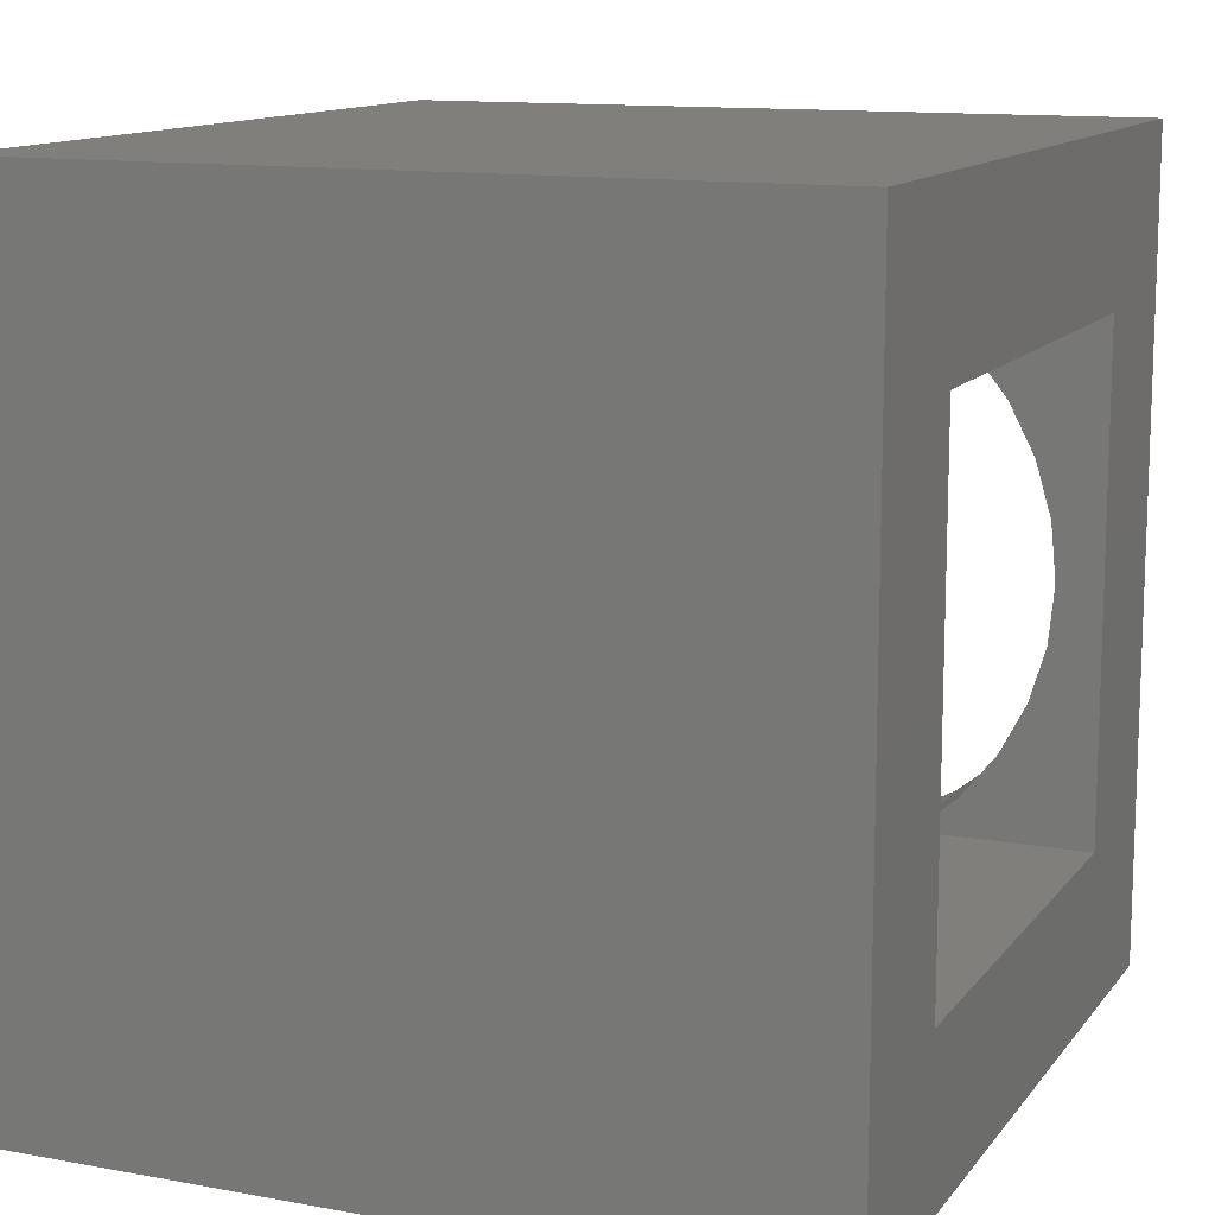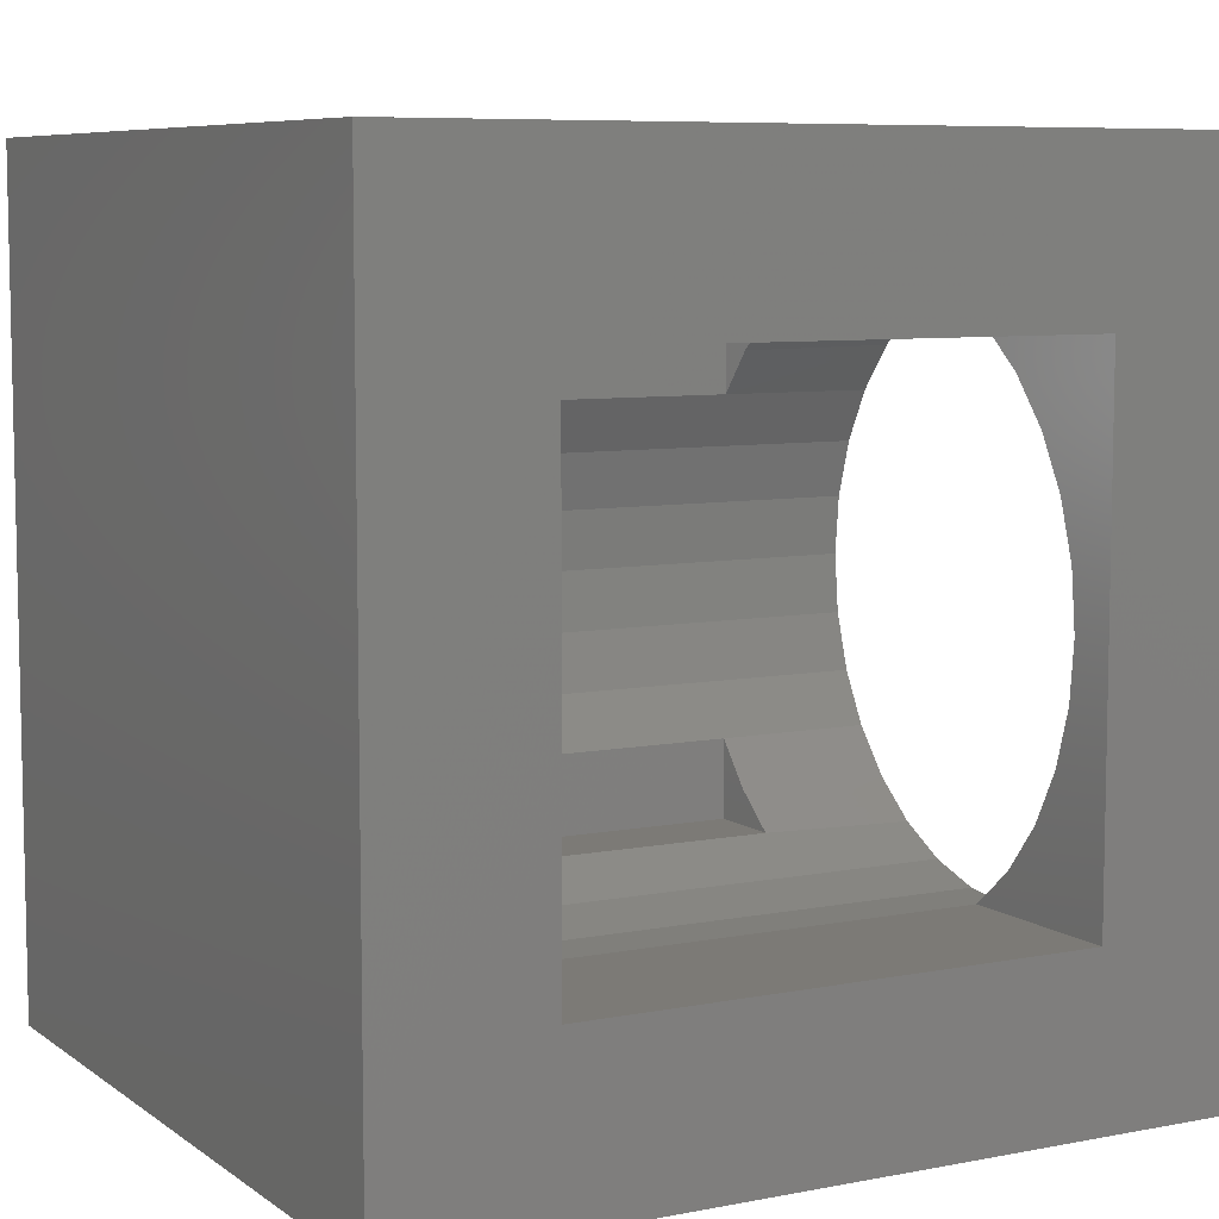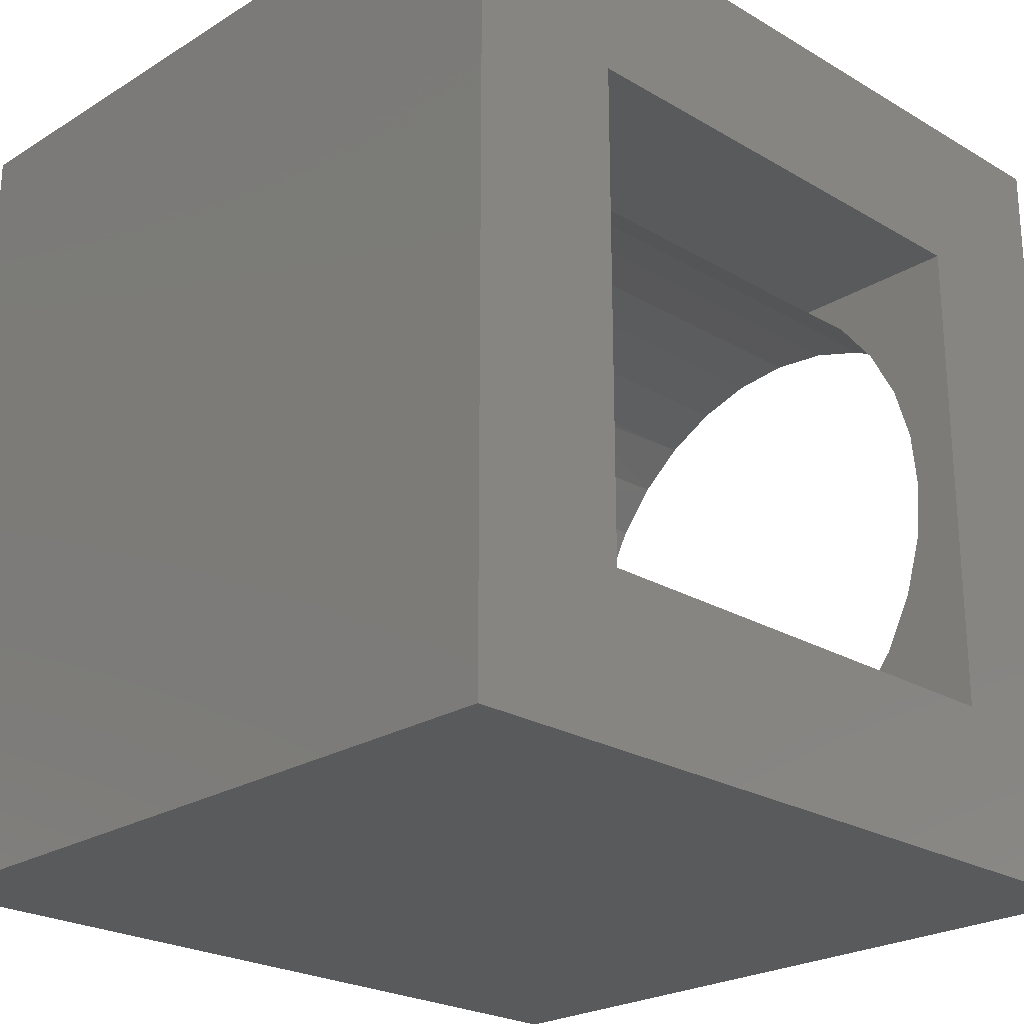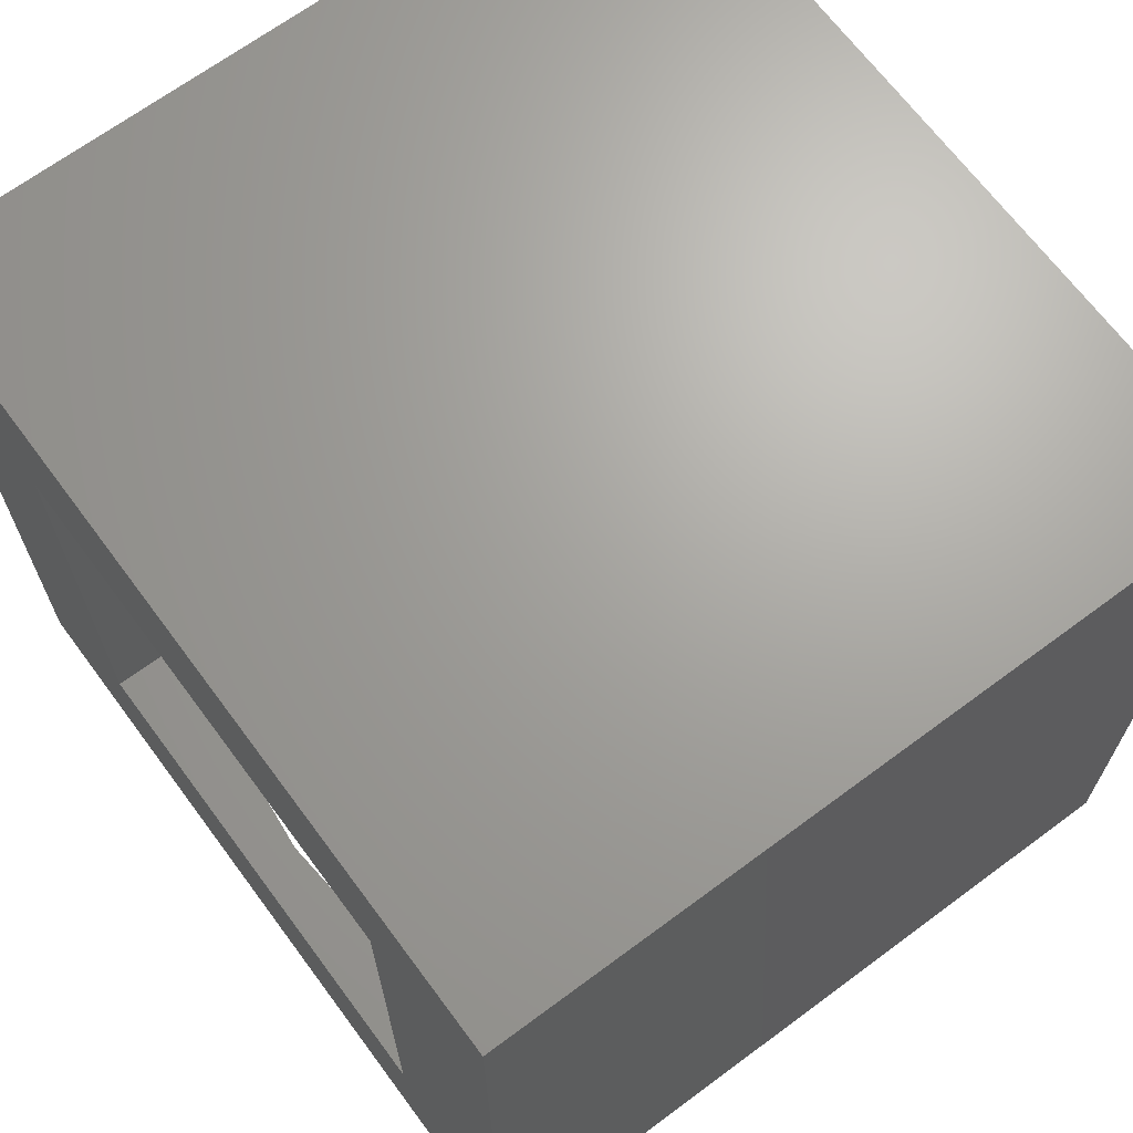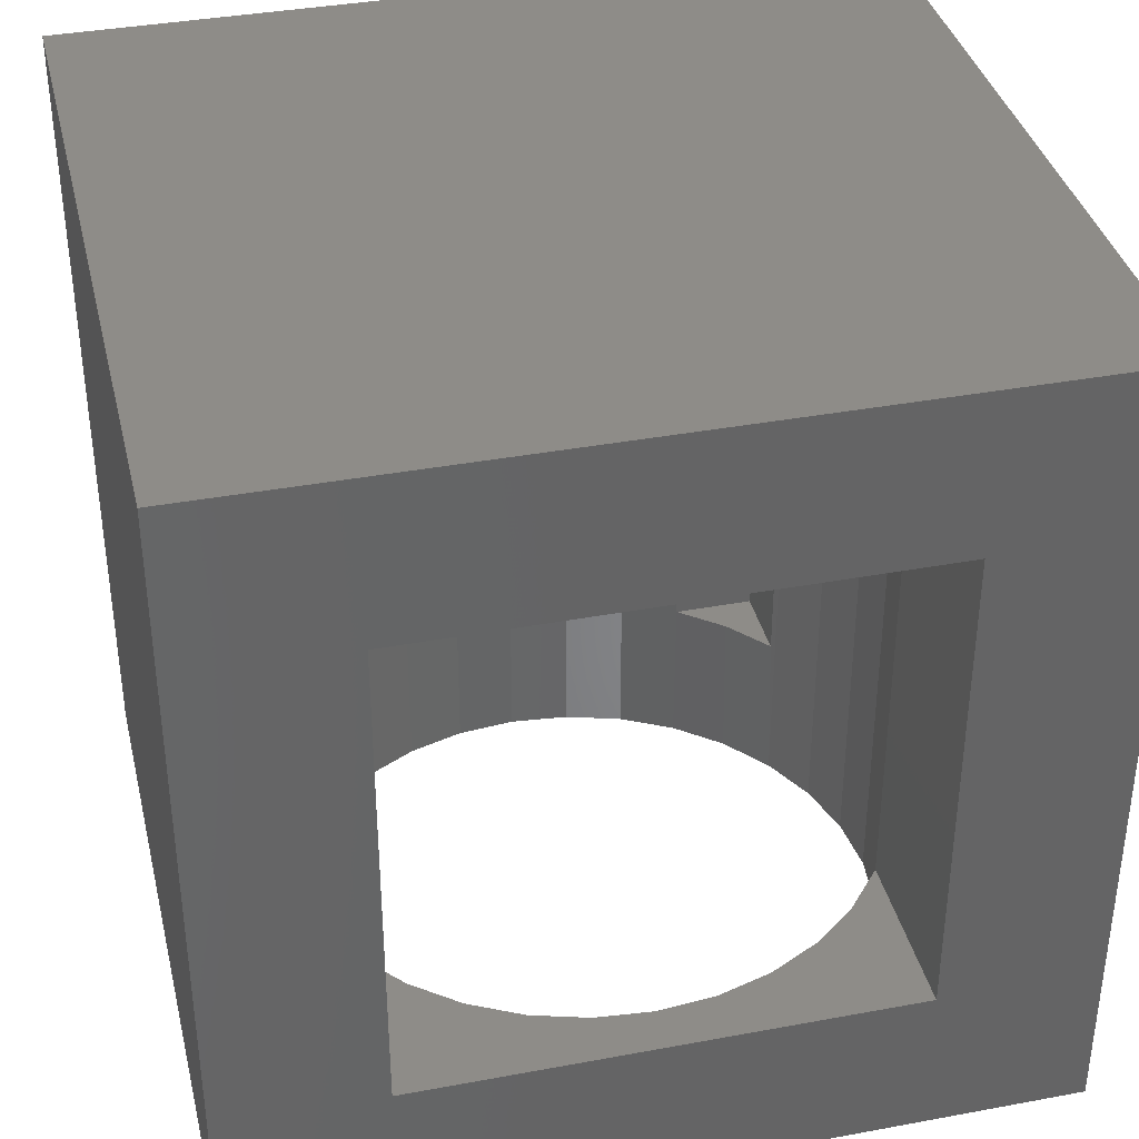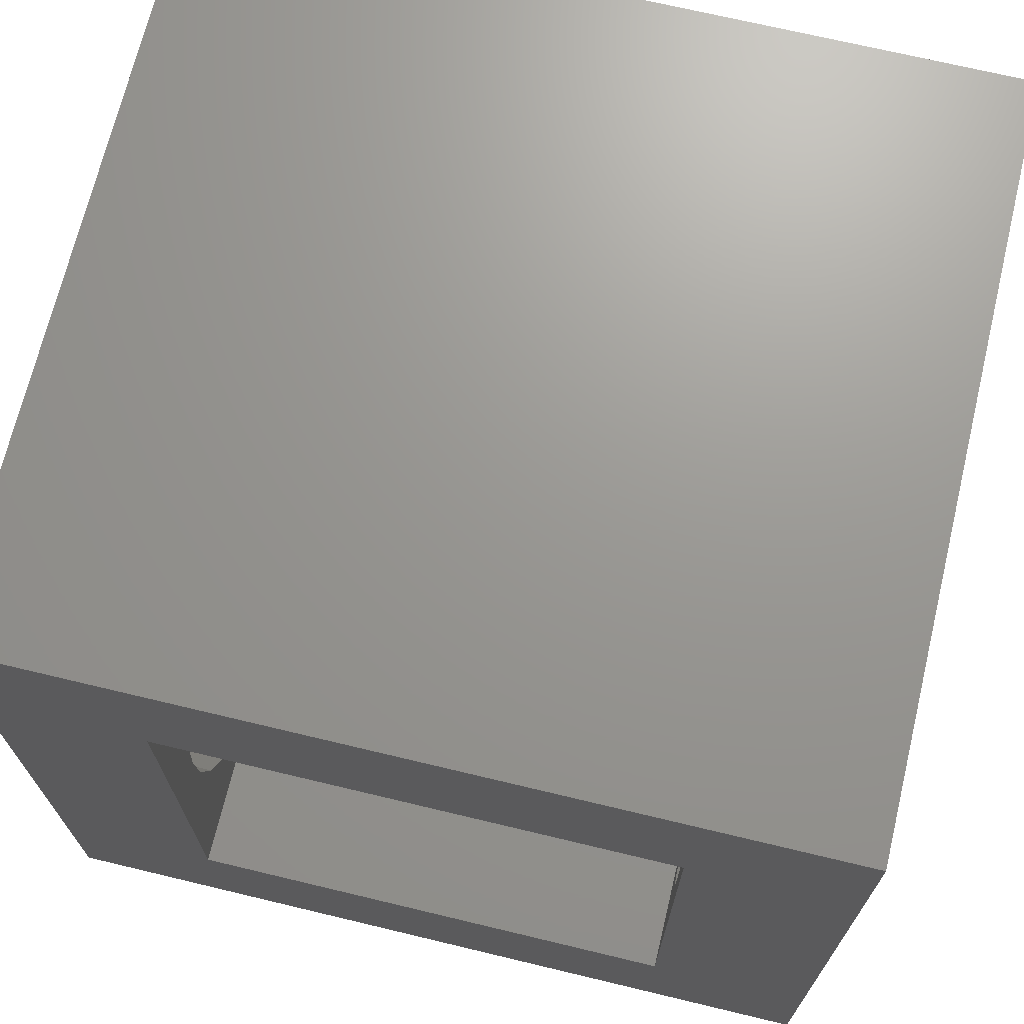
<metadata>
{"format":"stl","ext":"stl","renderer":"f3d","projection":"perspective","resolution":1024,"background":"white","views":[{"elev":12.6,"azim":23.0,"up":"+Y"},{"elev":7.5,"azim":61.2,"up":"+Y"},{"elev":-23.9,"azim":45.6,"up":"+Y"},{"elev":67.7,"azim":143.4,"up":"+Z"},{"elev":37.3,"azim":76.6,"up":"+Z"},{"elev":70.0,"azim":103.5,"up":"+Y"}]}
</metadata>
<code>
# stl→obj: 129 verts, 258 faces
v 0.2357 0.2253 0.1094
v 0.2323 0.2289 -0.0625
v 0.2725 0.1798 -0.0625
v 0.2746 0.1767 0.1094
v 0.3024 0.1239 -0.0625
v 0.3034 0.1216 0.1094
v 0.3208 0.06315 -0.0625
v 0.2725 0.1798 0.75
v 0.2323 0.2289 0.75
v 0.2357 0.2253 0.6406
v 0.2746 0.1767 0.6406
v 0.3024 0.1239 0.75
v 0.3034 0.1216 0.6406
v 0.3208 0.06315 0.75
v -0.1816 0.2656 0.6406
v -0.1765 0.2691 0.375
v -0.1765 0.2691 0.75
v -0.2255 0.2289 0.75
v -0.2276 0.2268 0.6406
v -0.1816 0.2656 0.1094
v -0.2276 0.2268 0.1094
v -0.2255 0.2289 -0.0625
v -0.1765 0.2691 -0.0625
v 0.1883 0.2656 0.1094
v 0.1272 0.299 0.375
v 0.1272 0.299 -0.0625
v 0.1832 0.2691 -0.0625
v 0.1883 0.2656 0.6406
v 0.1832 0.2691 0.75
v -0.2957 0.1239 0.75
v -0.2656 0.18 0.6406
v -0.2658 0.1798 0.75
v -0.2957 0.1239 0.375
v -0.3141 0.06315 0.75
v -0.3141 0.06315 0.375
v -0.3203 3.964e-17 0.75
v -0.3203 3.964e-17 -0.0625
v -0.3141 0.06315 -0.0625
v -0.2957 0.1239 -0.0625
v -0.2656 0.18 0.1094
v -0.2658 0.1798 -0.0625
v -0.05978 0.3175 -0.0625
v -0.1205 0.299 0.375
v -0.1205 0.299 -0.0625
v -0.05978 0.3175 0.375
v 0.003372 0.3237 -0.0625
v 0.003372 0.3237 0.375
v 0.06652 0.3175 -0.0625
v 0.06652 0.3175 0.375
v 0.3211 0.06193 0.1094
v 0.3271 0 -0.0625
v 0.3271 0 0.1094
v 0.1272 0.299 0.75
v 0.06652 0.3175 0.75
v 0.003372 0.3237 0.75
v -0.05978 0.3175 0.75
v -0.1205 0.299 0.75
v 0.3211 0.06193 0.6406
v 0.3271 0 0.6406
v 0.3271 0 0.75
v 0.3024 -0.1239 -0.0625
v 0.3034 -0.1216 0.1094
v 0.3208 -0.06315 -0.0625
v 0.2746 -0.1767 0.1094
v 0.2725 -0.1798 -0.0625
v 0.2357 -0.2253 0.1094
v 0.2323 -0.2289 -0.0625
v 0.3034 -0.1216 0.6406
v 0.3024 -0.1239 0.75
v 0.3208 -0.06315 0.75
v 0.2746 -0.1767 0.6406
v 0.2725 -0.1798 0.75
v 0.2357 -0.2253 0.6406
v 0.2323 -0.2289 0.75
v 0.1272 -0.299 0.75
v 0.1832 -0.2691 0.75
v 0.1272 -0.299 0.375
v -0.1816 -0.2656 0.1094
v -0.1205 -0.299 0.375
v -0.1205 -0.299 -0.0625
v -0.1765 -0.2691 -0.0625
v -0.2255 -0.2289 -0.0625
v -0.2276 -0.2268 0.1094
v -0.1816 -0.2656 0.6406
v -0.2276 -0.2268 0.6406
v -0.2255 -0.2289 0.75
v -0.1765 -0.2691 0.75
v 0.1883 -0.2656 0.6406
v 0.1883 -0.2656 0.1094
v 0.1832 -0.2691 -0.0625
v -0.2658 -0.1798 0.75
v -0.2656 -0.18 0.6406
v -0.2957 -0.1239 0.75
v -0.2656 -0.18 0.1094
v -0.2957 -0.1239 0.375
v -0.2658 -0.1798 -0.0625
v -0.2957 -0.1239 -0.0625
v -0.3141 -0.06315 0.375
v -0.3141 -0.06315 -0.0625
v 0.3211 -0.06193 0.1094
v 0.1272 -0.299 -0.0625
v 0.06652 -0.3175 -0.0625
v 0.06652 -0.3175 0.375
v 0.003372 -0.3237 -0.0625
v 0.003372 -0.3237 0.375
v -0.05978 -0.3175 -0.0625
v -0.05978 -0.3175 0.375
v 0.3211 -0.06193 0.6406
v -0.1205 -0.299 0.75
v -0.05978 -0.3175 0.75
v 0.003372 -0.3237 0.75
v 0.06652 -0.3175 0.75
v -0.3141 -0.06315 0.75
v -0.4375 0.4375 -0.0625
v 0.375 0.4375 -0.0625
v -0.4375 -0.4375 -0.0625
v 0.375 -0.4375 -0.0625
v -0.2656 -0.2656 0.6406
v 0.375 0.2656 0.6406
v 0.375 -0.2656 0.6406
v -0.2656 0.2656 0.6406
v -0.2656 0.2656 0.1094
v 0.375 0.2656 0.1094
v -0.2656 -0.2656 0.1094
v 0.375 -0.2656 0.1094
v 0.375 -0.4375 0.8125
v 0.375 0.4375 0.8125
v -0.4375 -0.4375 0.8125
v -0.4375 0.4375 0.8125
f 1 2 3
f 3 4 1
f 4 3 5
f 5 6 4
f 6 5 7
f 8 9 10
f 11 8 10
f 12 8 11
f 13 12 11
f 14 12 13
f 15 16 17
f 15 17 18
f 15 18 19
f 20 21 22
f 20 22 23
f 20 23 16
f 20 16 15
f 24 25 26
f 24 26 27
f 24 27 2
f 24 2 1
f 28 10 9
f 28 9 29
f 28 29 25
f 28 25 24
f 30 31 32
f 32 31 19
f 32 19 18
f 31 30 33
f 33 30 34
f 33 34 35
f 35 34 36
f 35 36 37
f 37 38 35
f 35 38 39
f 35 39 33
f 33 39 40
f 33 40 31
f 39 41 40
f 40 41 22
f 40 22 21
f 42 43 44
f 44 43 16
f 44 16 23
f 43 42 45
f 45 42 46
f 45 46 47
f 47 46 48
f 47 48 49
f 49 48 26
f 49 26 25
f 6 7 50
f 50 7 51
f 50 51 52
f 29 53 25
f 25 53 54
f 25 54 49
f 49 54 55
f 49 55 47
f 47 55 56
f 47 56 45
f 45 56 57
f 45 57 43
f 43 57 17
f 43 17 16
f 13 58 14
f 14 58 59
f 14 59 60
f 61 62 63
f 64 62 61
f 65 64 61
f 66 64 65
f 67 66 65
f 68 69 70
f 69 68 71
f 71 72 69
f 72 71 73
f 73 74 72
f 75 76 77
f 78 79 80
f 78 80 81
f 78 81 82
f 78 82 83
f 84 85 86
f 84 86 87
f 84 87 79
f 84 79 78
f 88 77 76
f 88 76 74
f 88 74 73
f 89 66 67
f 89 67 90
f 89 90 77
f 89 77 88
f 91 92 93
f 93 92 94
f 93 94 95
f 95 94 96
f 95 96 97
f 36 98 37
f 37 98 99
f 98 95 99
f 99 95 97
f 62 100 63
f 63 100 52
f 63 52 51
f 90 101 77
f 77 101 102
f 77 102 103
f 103 102 104
f 103 104 105
f 105 104 106
f 105 106 107
f 107 106 80
f 107 80 79
f 83 82 94
f 94 82 96
f 68 70 108
f 108 70 60
f 108 60 59
f 87 109 79
f 79 109 110
f 79 110 107
f 107 110 111
f 107 111 105
f 105 111 112
f 105 112 103
f 103 112 75
f 103 75 77
f 91 86 92
f 92 86 85
f 36 113 98
f 98 113 93
f 98 93 95
f 114 115 46
f 114 46 42
f 114 42 44
f 114 44 23
f 114 23 22
f 114 22 41
f 114 41 39
f 114 39 38
f 114 38 37
f 114 37 116
f 116 37 99
f 116 99 97
f 116 97 96
f 116 96 82
f 116 82 81
f 116 81 80
f 116 80 106
f 116 106 104
f 116 104 117
f 117 104 102
f 117 102 101
f 117 101 90
f 117 90 67
f 117 67 65
f 117 65 61
f 117 61 63
f 117 63 51
f 115 117 51
f 115 51 7
f 115 7 5
f 115 5 3
f 115 3 2
f 115 2 27
f 115 27 26
f 115 26 48
f 115 48 46
f 92 85 118
f 85 84 118
f 119 120 59
f 119 59 58
f 119 58 13
f 119 13 11
f 119 11 10
f 119 10 28
f 120 88 73
f 120 73 71
f 120 71 68
f 120 68 108
f 120 108 59
f 15 19 121
f 19 31 121
f 15 121 20
f 20 121 122
f 119 28 123
f 123 28 24
f 122 121 40
f 40 121 31
f 94 92 124
f 124 92 118
f 88 120 89
f 89 120 125
f 118 84 124
f 124 84 78
f 123 24 1
f 123 1 4
f 123 4 6
f 123 6 50
f 123 50 52
f 123 52 125
f 125 52 100
f 125 100 62
f 125 62 64
f 125 64 66
f 125 66 89
f 122 21 20
f 122 40 21
f 124 83 94
f 124 78 83
f 55 54 56
f 111 110 112
f 112 110 109
f 112 109 75
f 75 109 87
f 75 87 76
f 76 87 86
f 76 86 74
f 74 86 91
f 74 91 72
f 72 91 93
f 72 93 69
f 69 93 113
f 69 113 70
f 70 113 36
f 70 36 60
f 60 36 34
f 60 34 14
f 14 34 30
f 14 30 12
f 12 30 32
f 12 32 8
f 8 32 18
f 8 18 9
f 9 18 17
f 9 17 29
f 29 17 57
f 29 57 53
f 53 57 56
f 53 56 54
f 115 123 117
f 117 123 125
f 117 125 126
f 126 125 120
f 126 120 127
f 127 120 119
f 127 119 115
f 115 119 123
f 116 117 128
f 128 117 126
f 115 114 127
f 127 114 129
f 114 116 129
f 129 116 128
f 128 126 129
f 129 126 127

</code>
